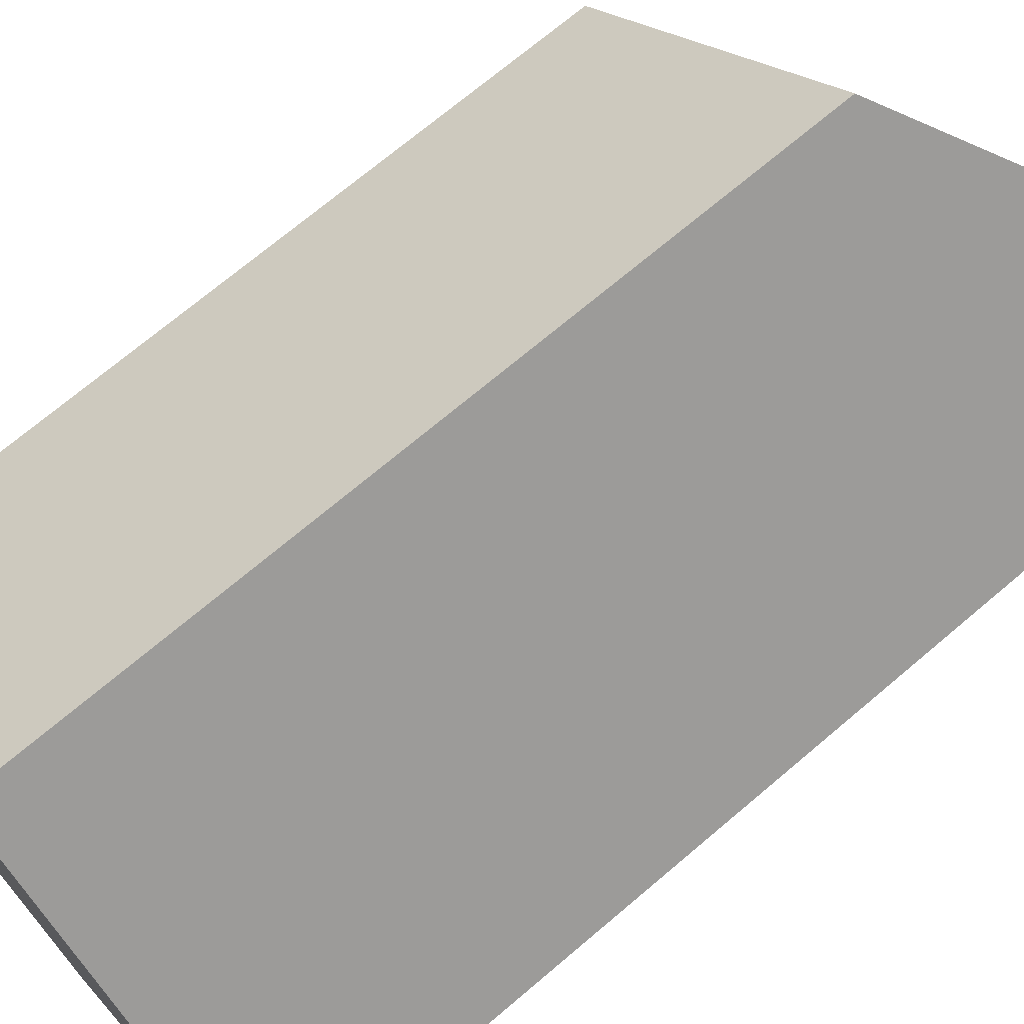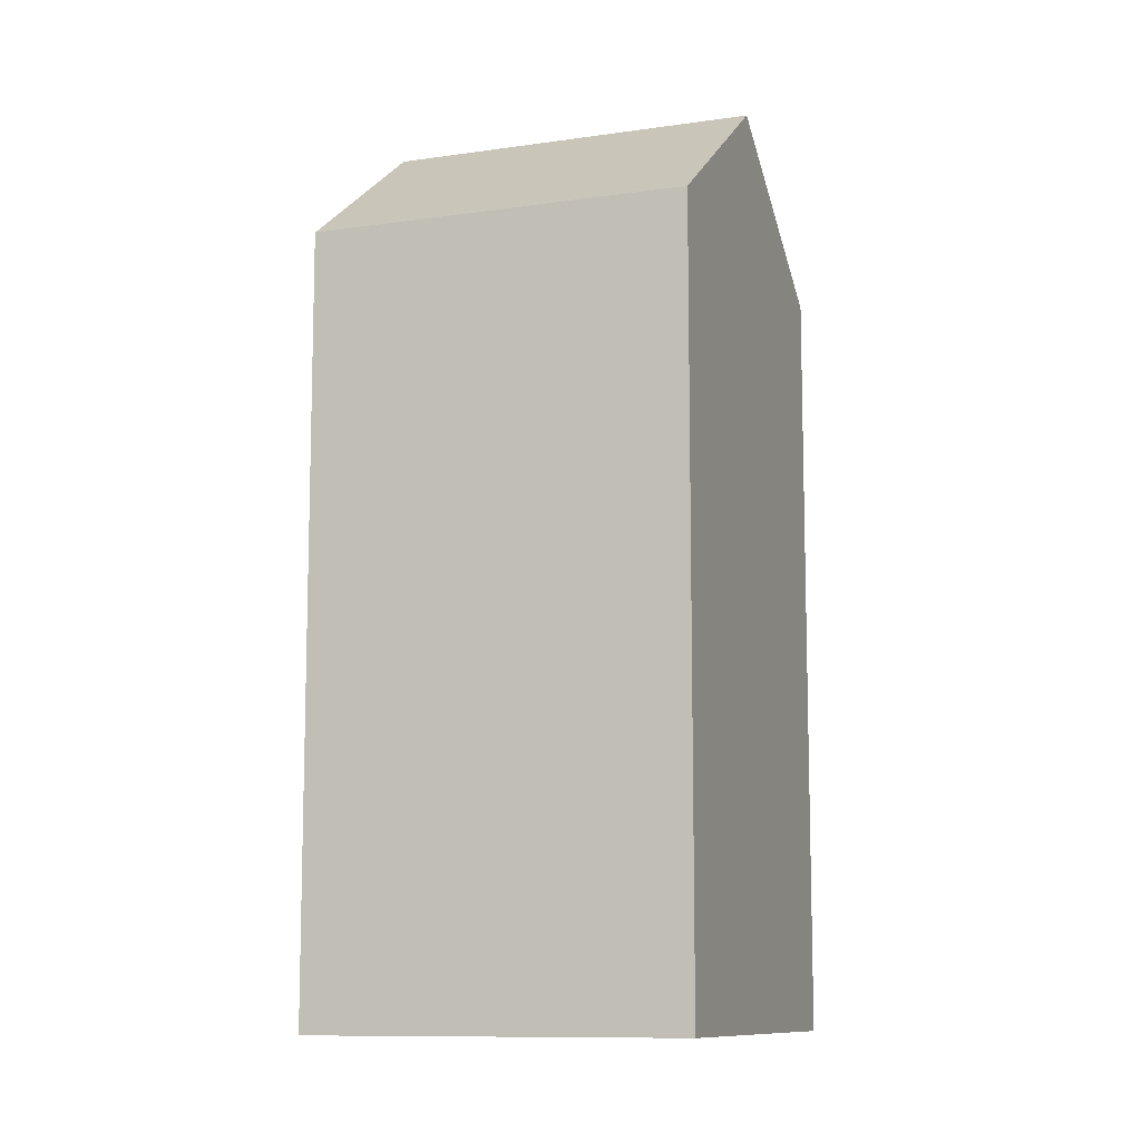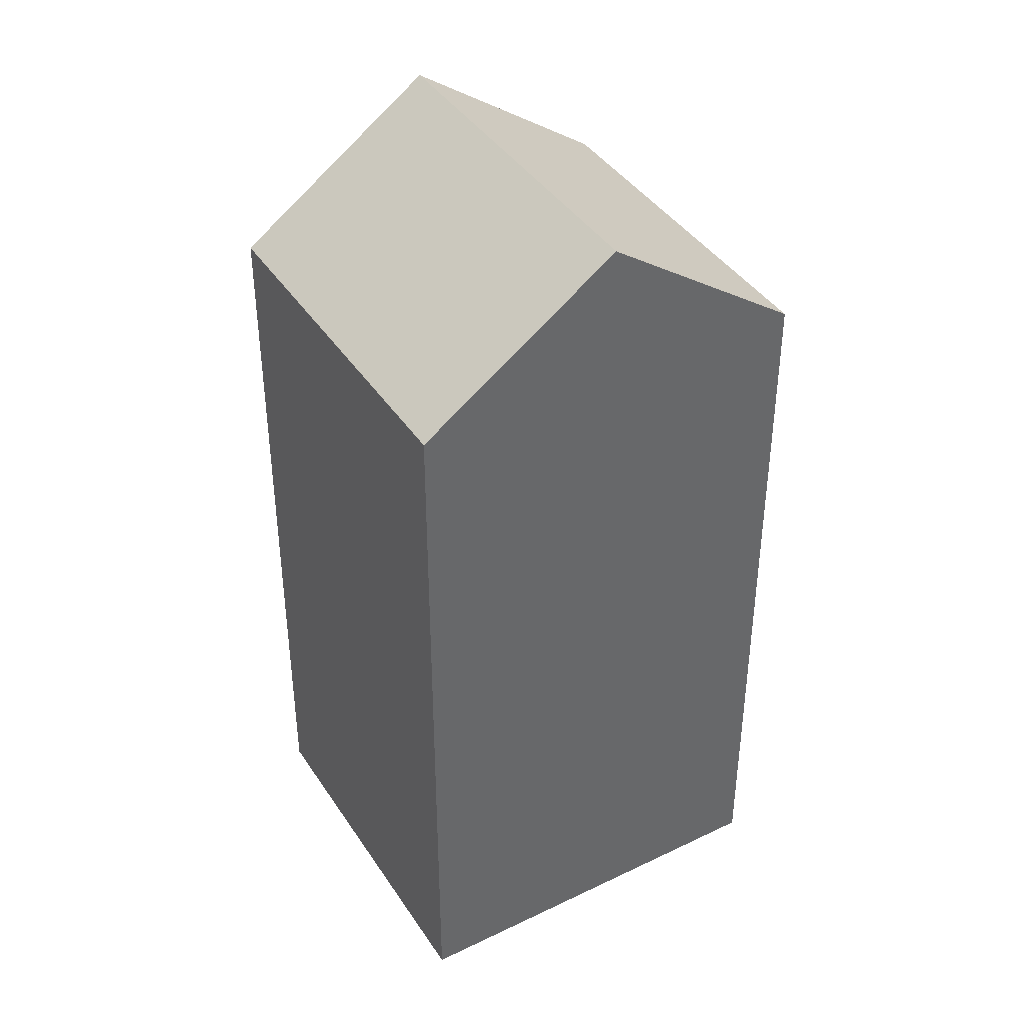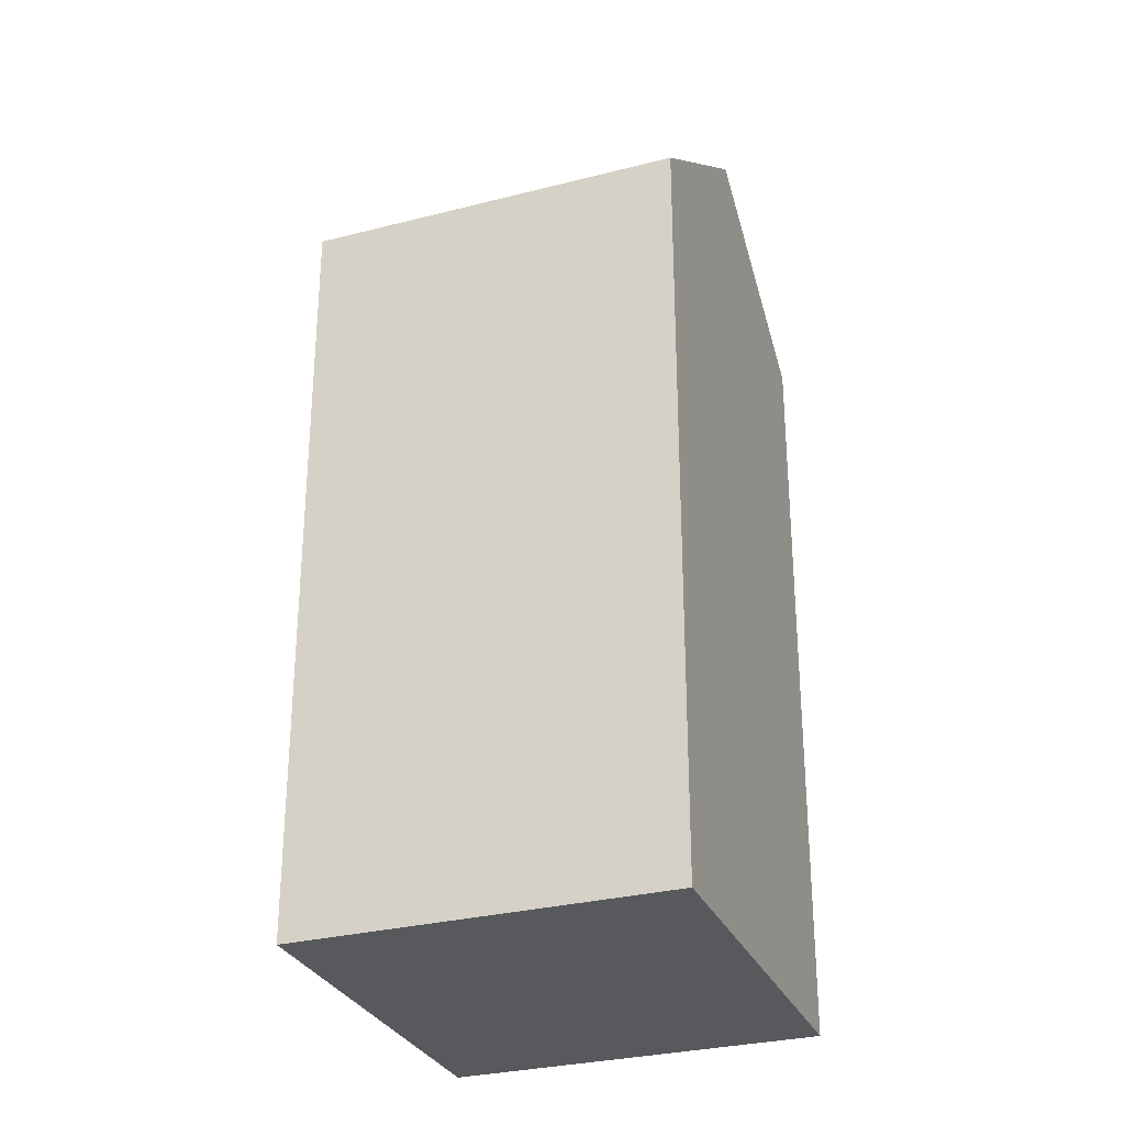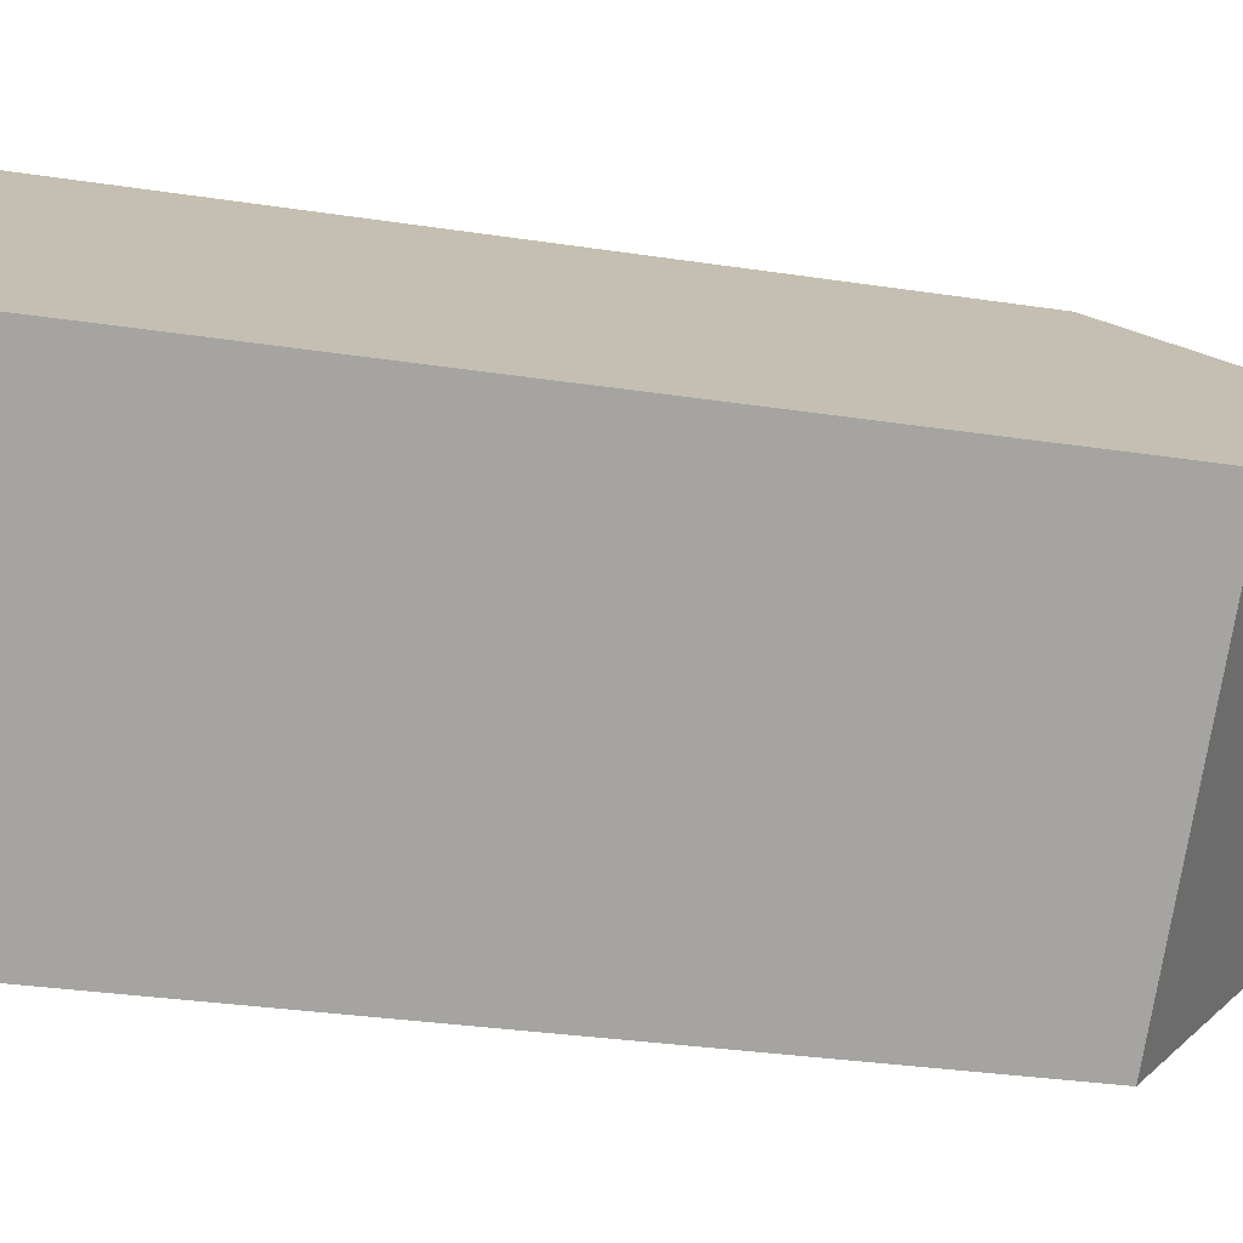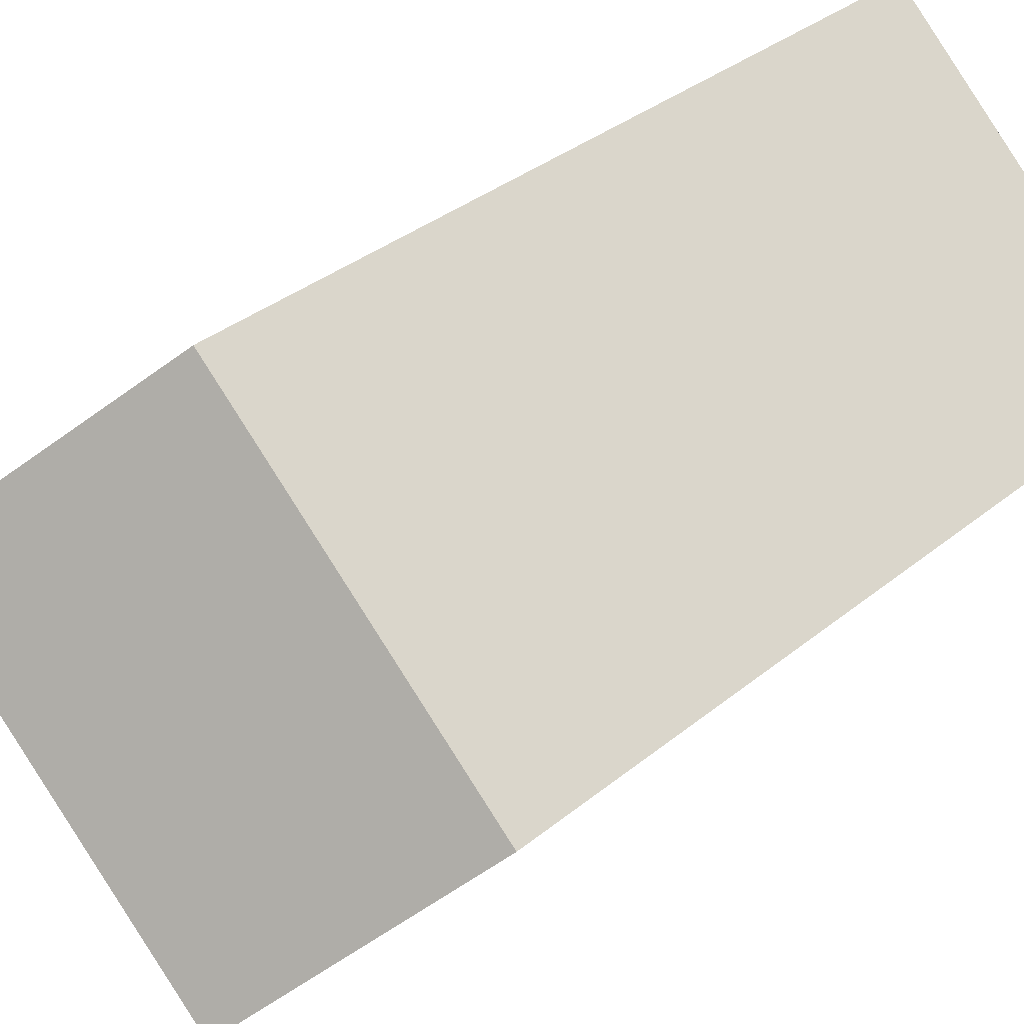
<metadata>
{"format":"obj","ext":"obj","renderer":"f3d","projection":"perspective","resolution":1024,"background":"white","views":[{"elev":71.1,"azim":49.7,"up":"+Z"},{"elev":-10.3,"azim":156.4,"up":"+Y"},{"elev":40.6,"azim":-164.3,"up":"+Y"},{"elev":-29.7,"azim":156.6,"up":"+Y"},{"elev":-29.7,"azim":77.2,"up":"+Z"},{"elev":33.1,"azim":-138.6,"up":"+Z"}]}
</metadata>
<code>
v  14.39 19.8 -0.8468
v  10.72 -1.832e-16 2.992
v  14.39 5.181e-17 -0.8461
v  7.05 -4.183e-16 6.831
v  7.05 19.8 6.83
v  10.72 23.51 2.991
v  4.896 -2.905e-16 4.743
v  0 0 0
v  4.896 19.8 4.743
v  0.0004216 19.8 -0.0006276
v  3.669 2.35e-16 -3.838
v  7.338 4.701e-16 -7.677
v  7.339 19.8 -7.677
v  3.67 23.51 -3.839
v  12.23 19.8 -2.934
v  12.23 1.796e-16 -2.933
v  8.565 23.51 0.9044
g defaultobject
f 1 2 3
f 2 1 4
f 4 1 5
f 5 1 6
f 5 7 4
f 7 5 8
f 8 5 9
f 8 9 10
f 10 11 8
f 11 10 12
f 12 10 13
f 13 10 14
f 3 15 1
f 15 3 13
f 13 3 12
f 12 3 16
f 2 16 3
f 16 2 12
f 12 2 11
f 11 2 4
f 11 4 8
f 8 4 7
f 6 9 5
f 9 6 10
f 10 6 17
f 10 17 14
f 1 17 6
f 17 1 14
f 14 1 15
f 14 15 13

</code>
